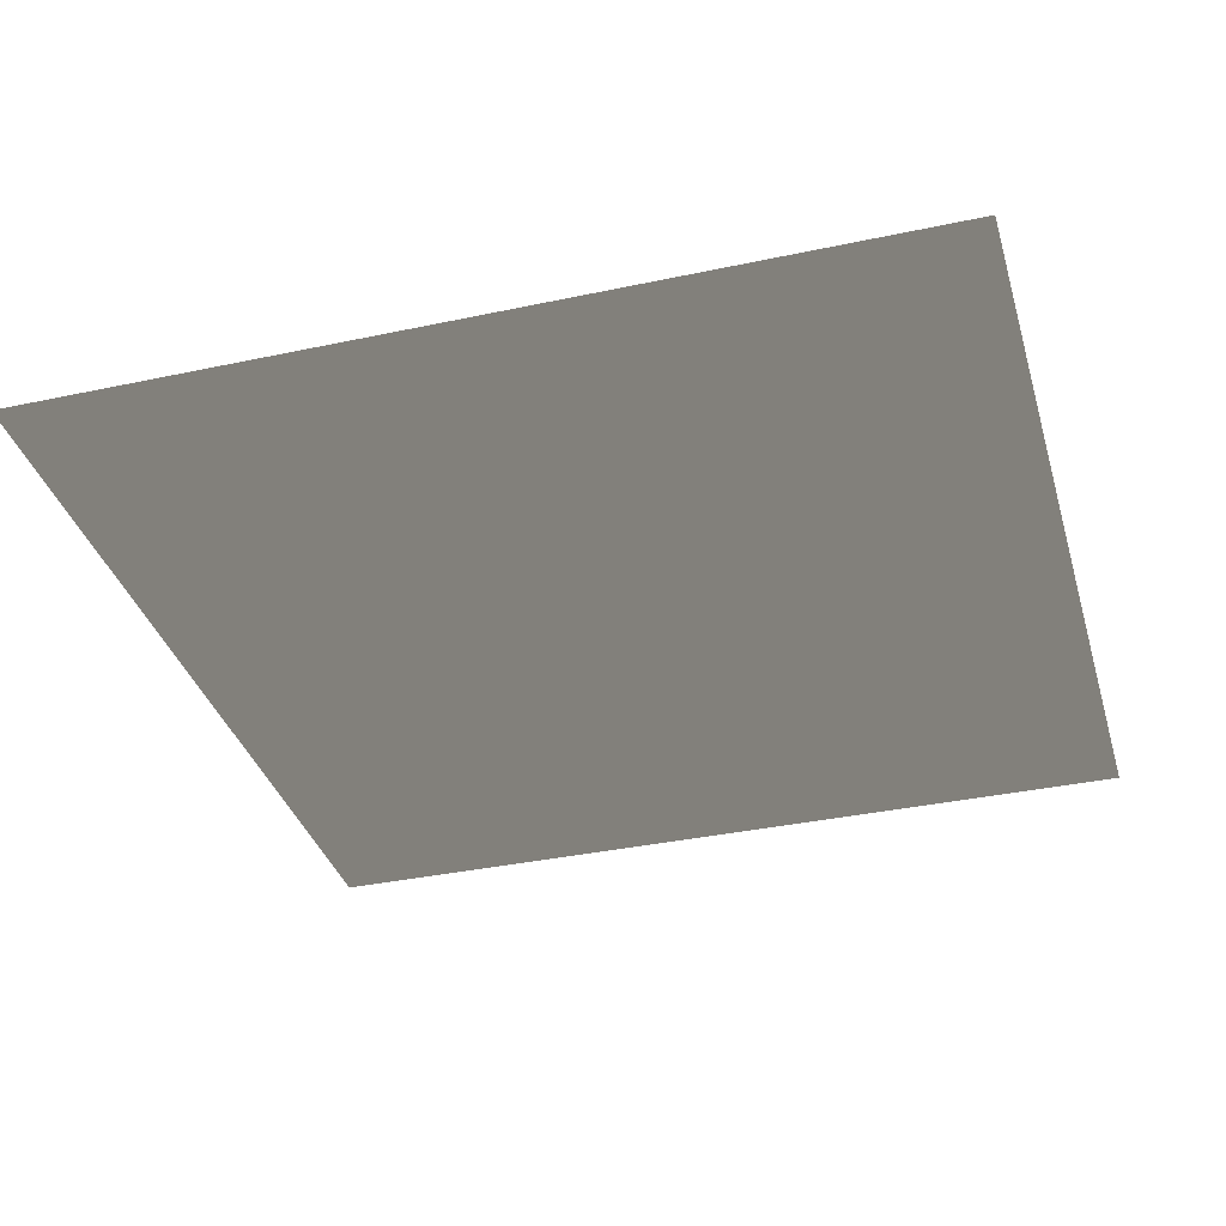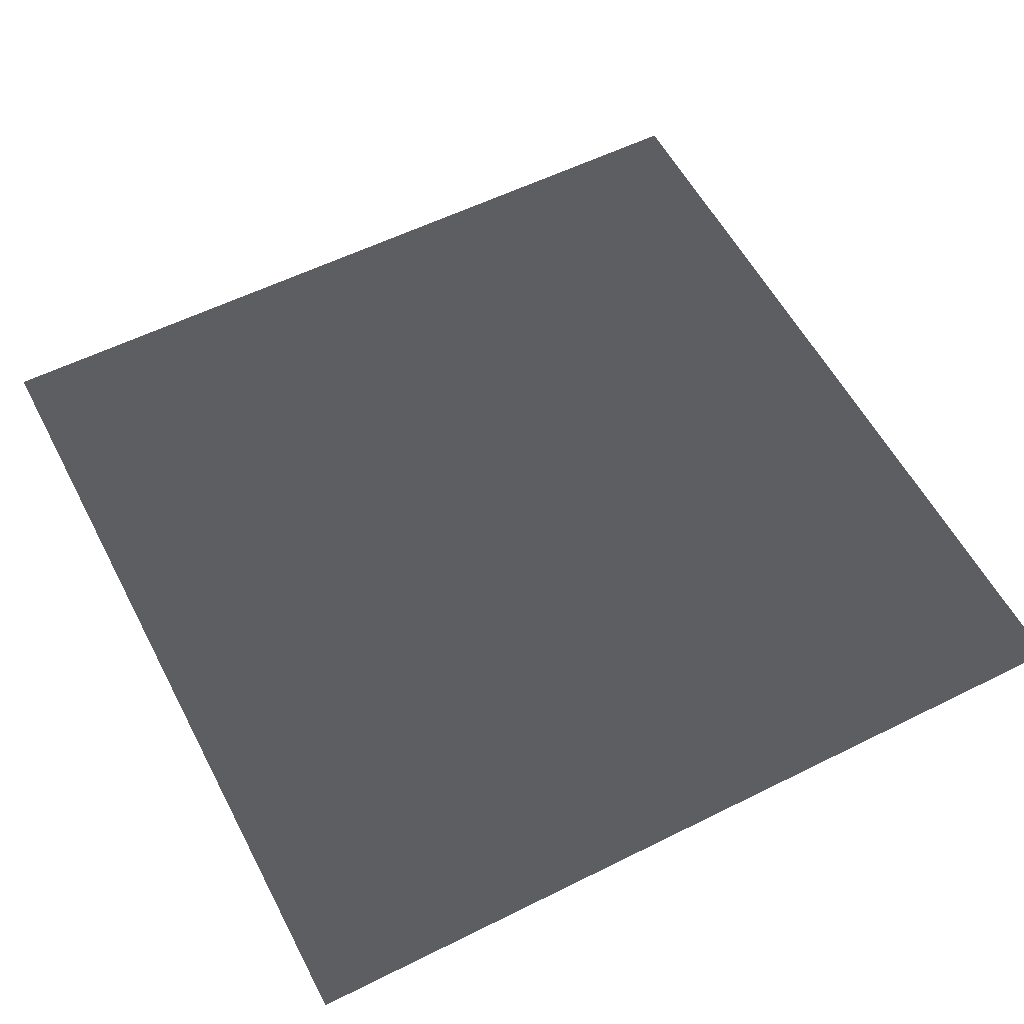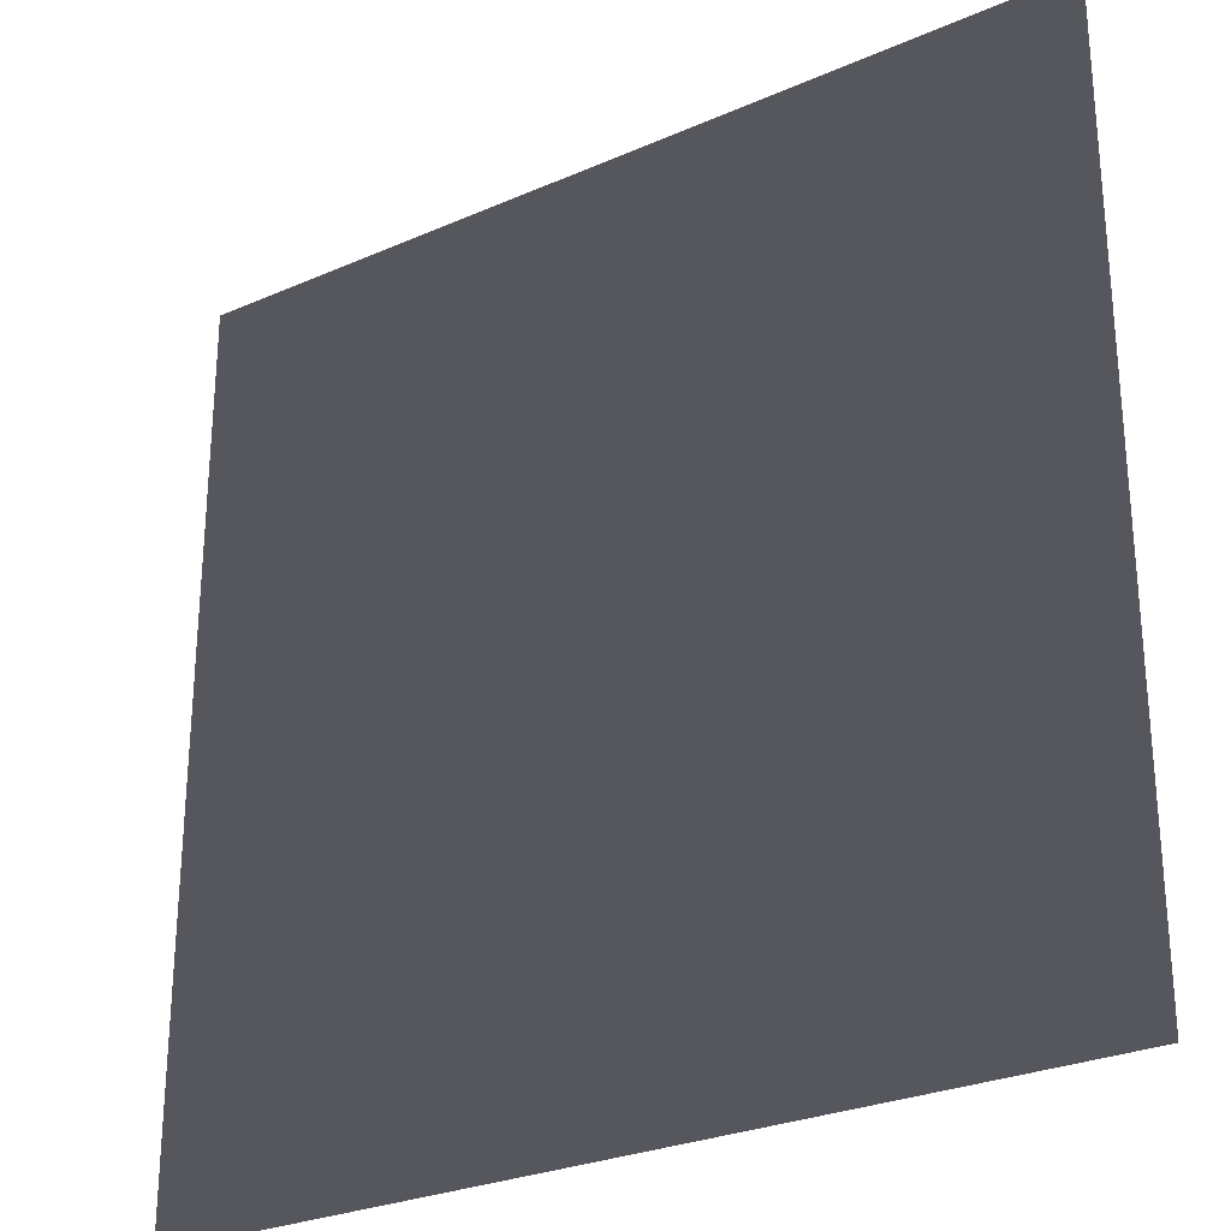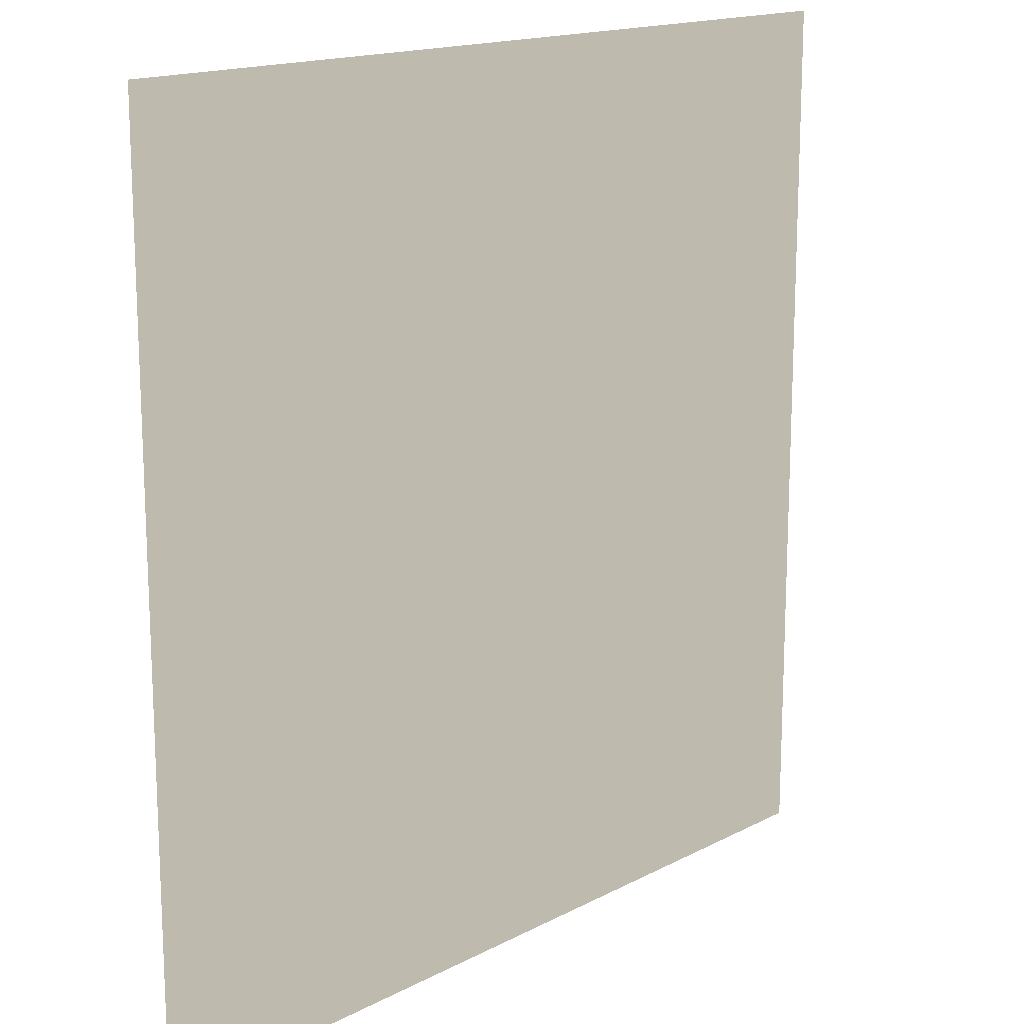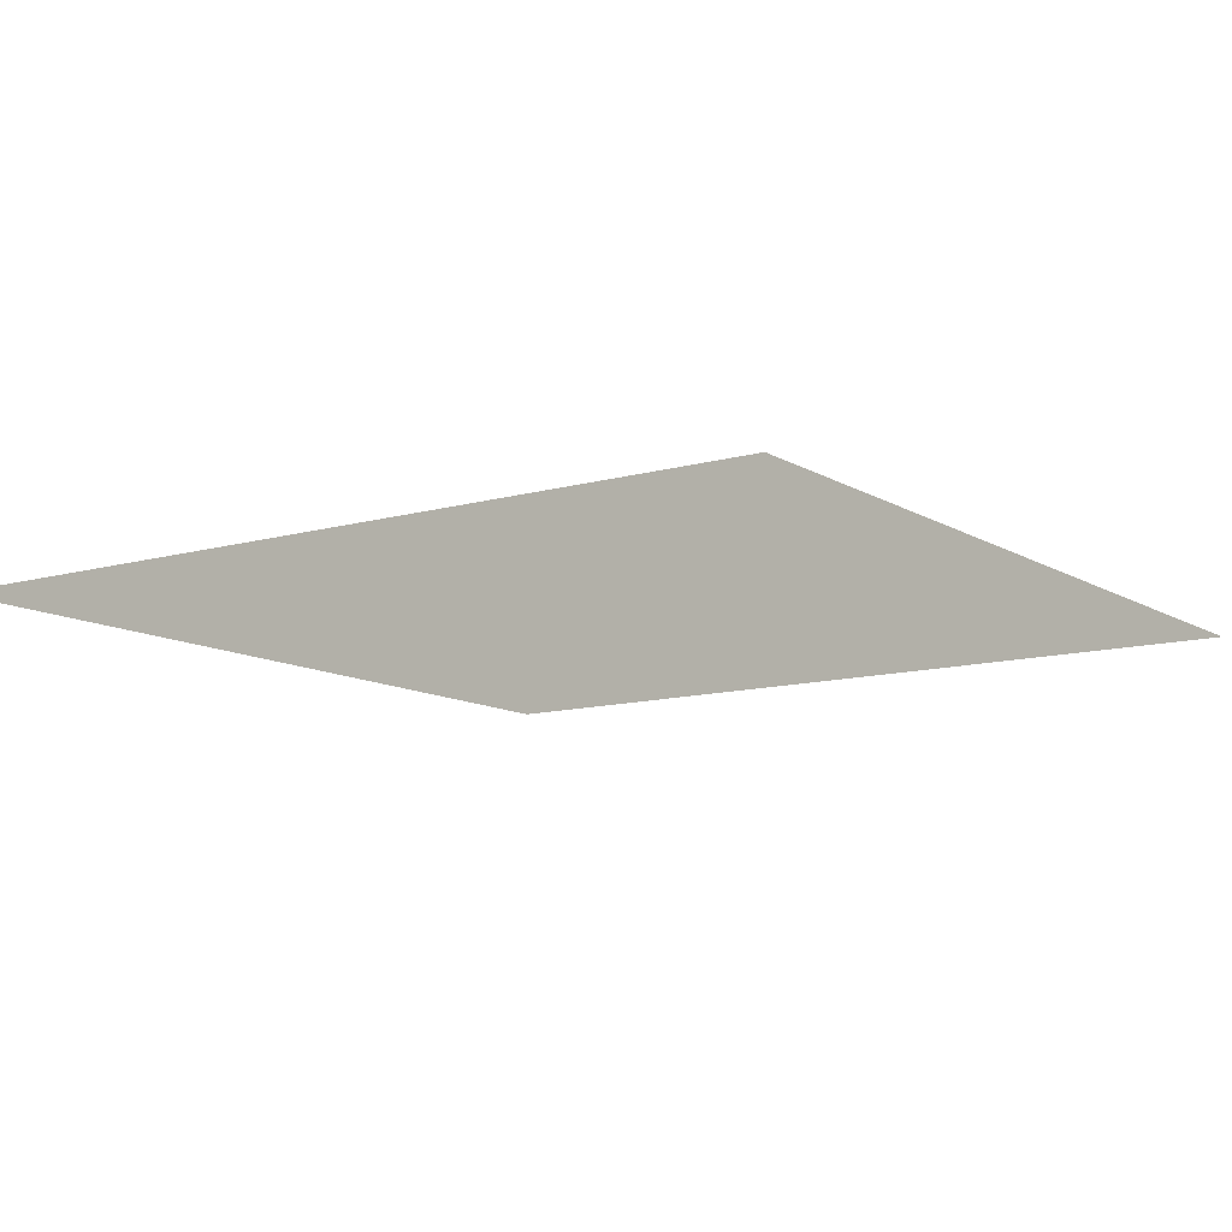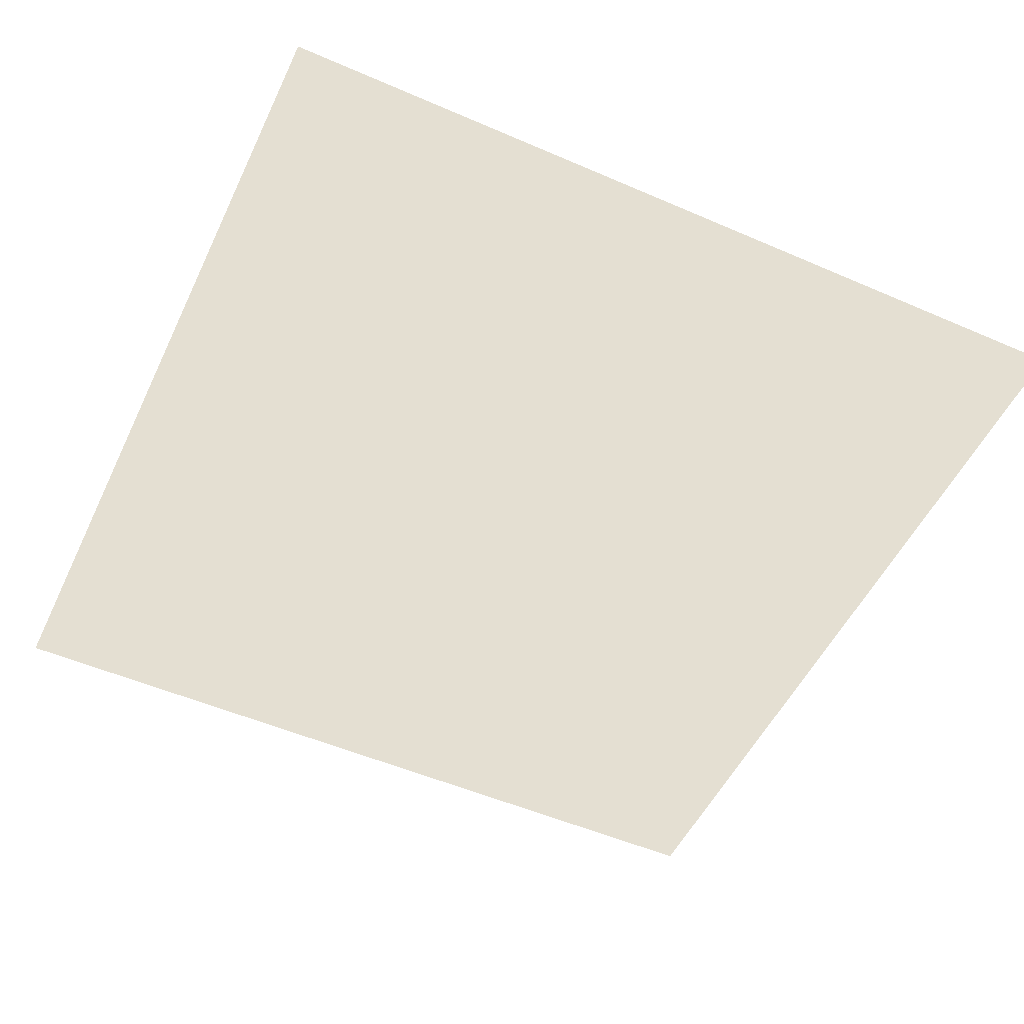
<metadata>
{"format":"obj","ext":"obj","renderer":"f3d","projection":"perspective","resolution":1024,"background":"white","views":[{"elev":-35.6,"azim":105.8,"up":"+Y"},{"elev":57.0,"azim":-27.4,"up":"+Y"},{"elev":-27.5,"azim":33.9,"up":"+Z"},{"elev":15.8,"azim":132.6,"up":"+Z"},{"elev":-11.2,"azim":-145.0,"up":"+Y"},{"elev":-52.0,"azim":154.9,"up":"+Y"}]}
</metadata>
<code>
v -0.0001442 9.785e-05 157.5
v 157.5 -0.0004887 -1.555e-05
v 5.981e-06 9.785e-05 -4.587e-05
v 157.5 -0.0001883 157.5
g B2_BricksWall_7638_141
f 1 3 2
f 2 4 1

</code>
